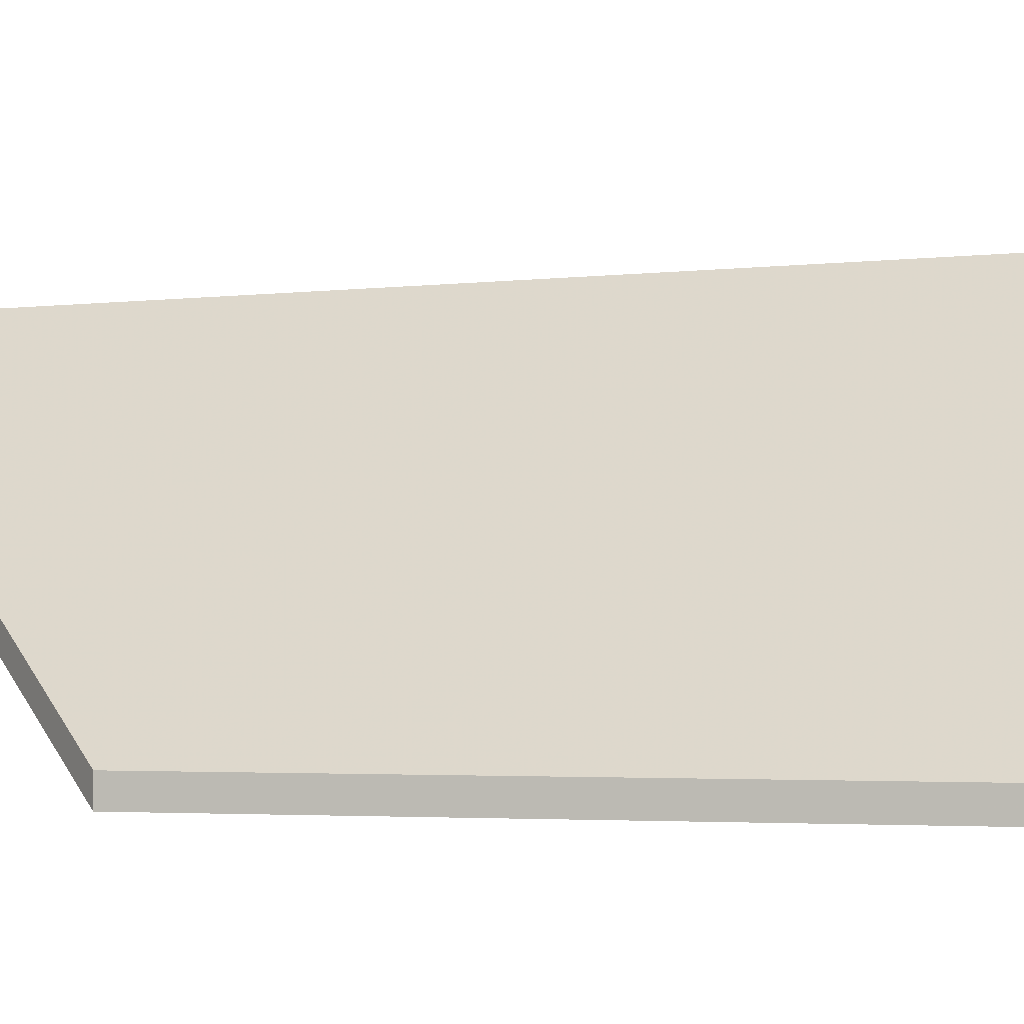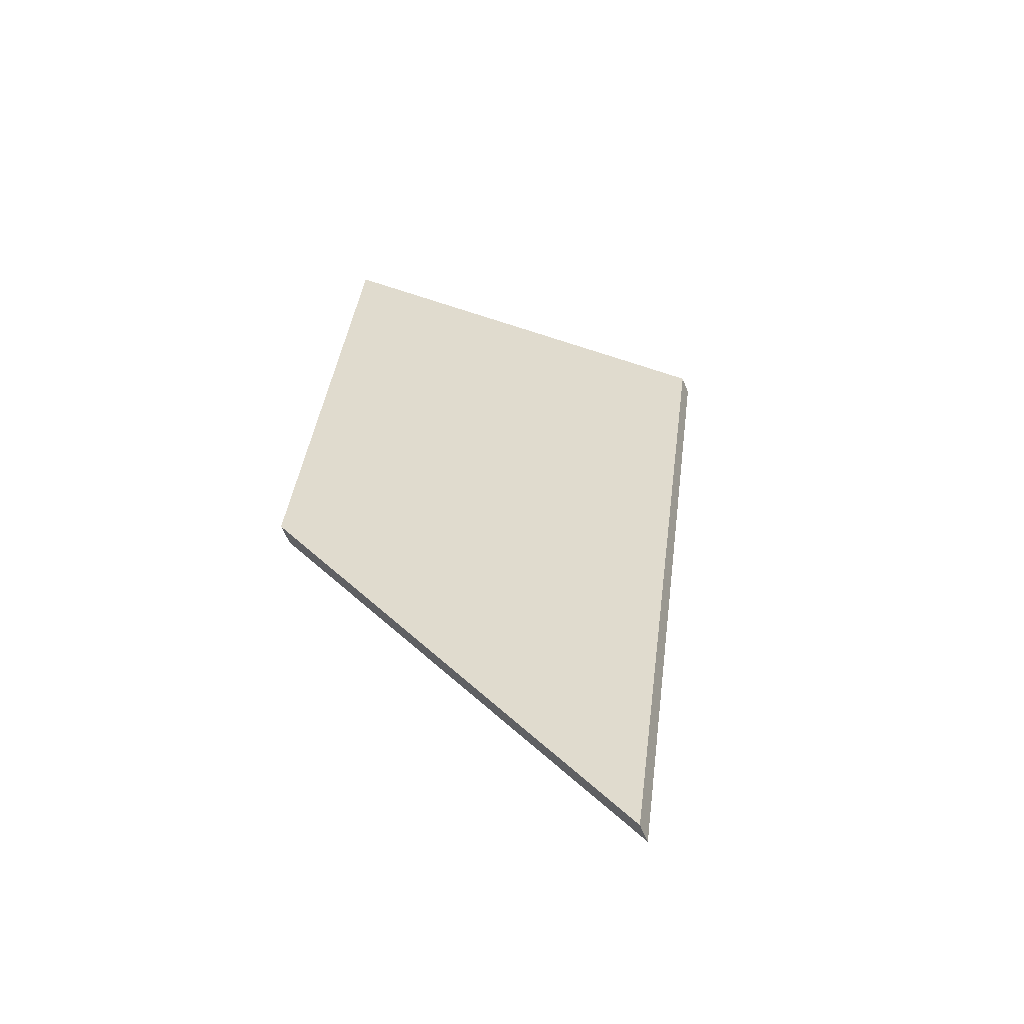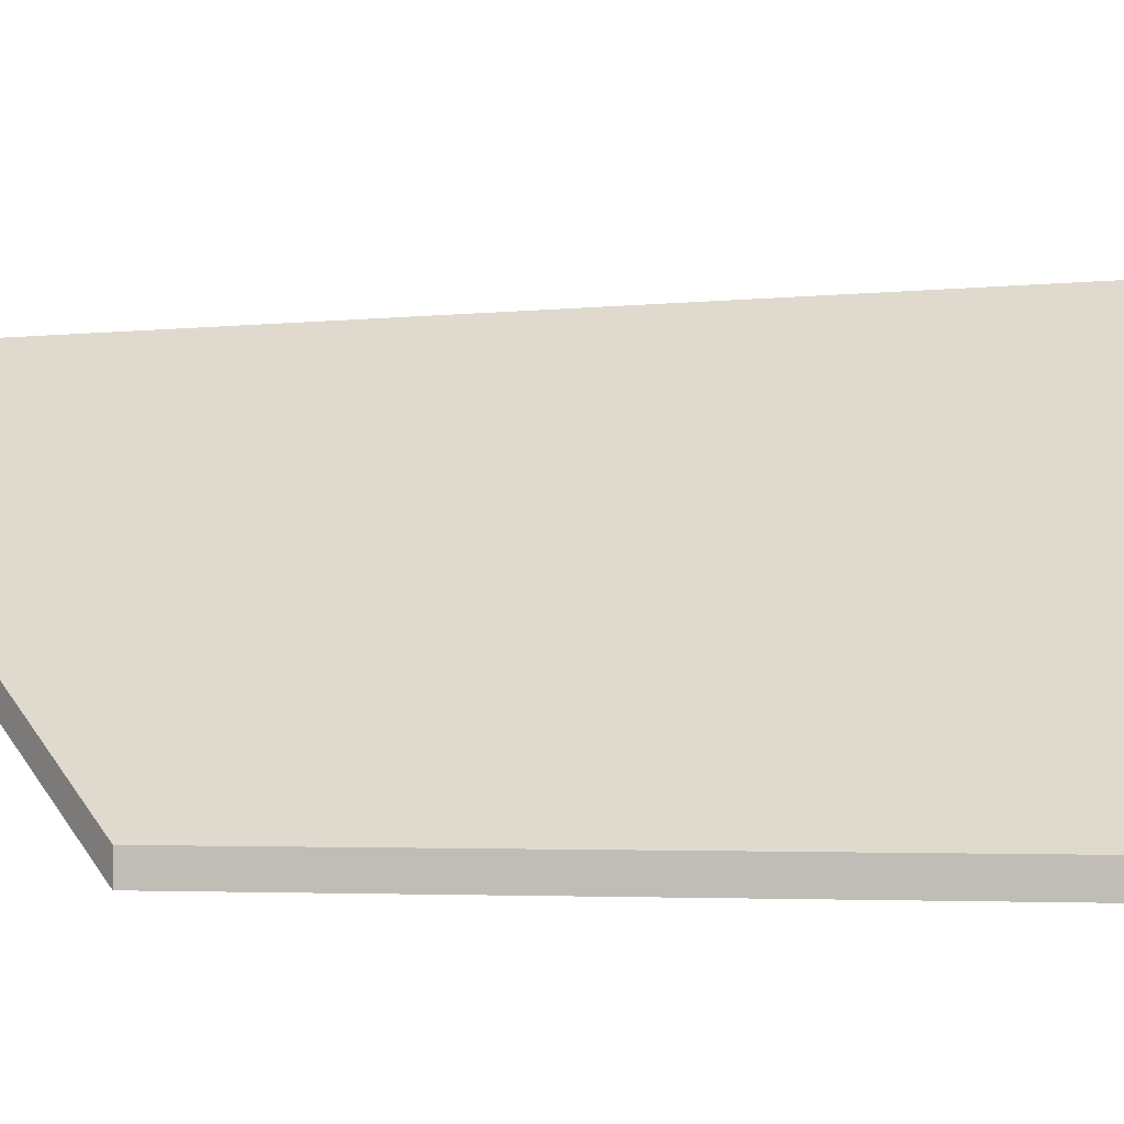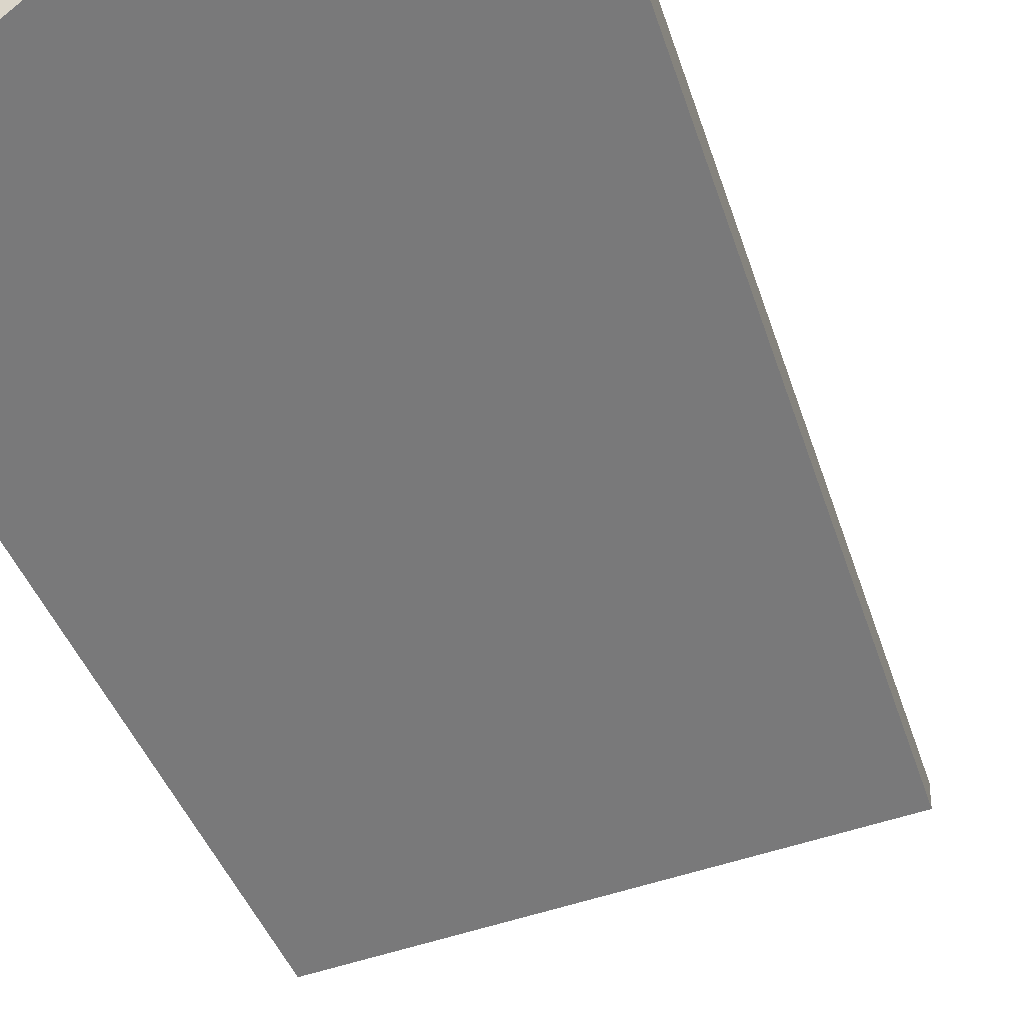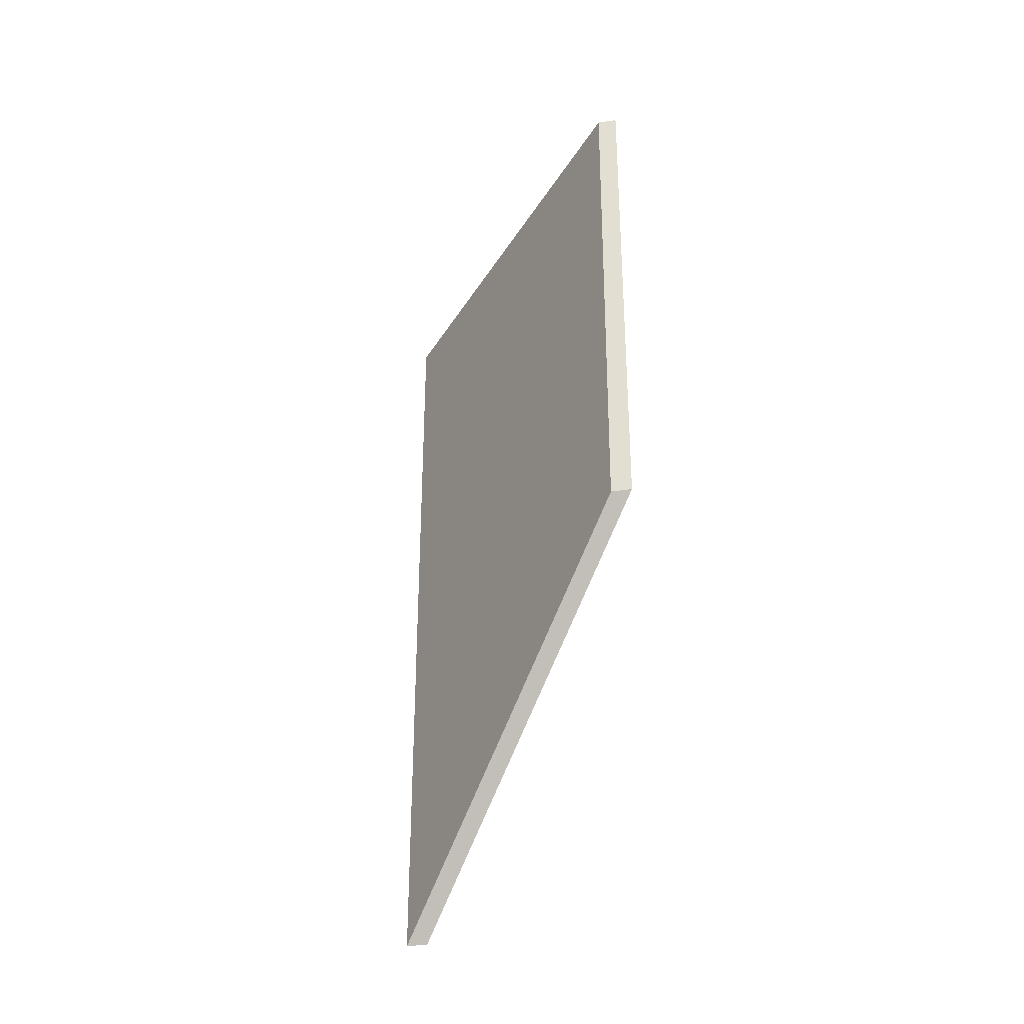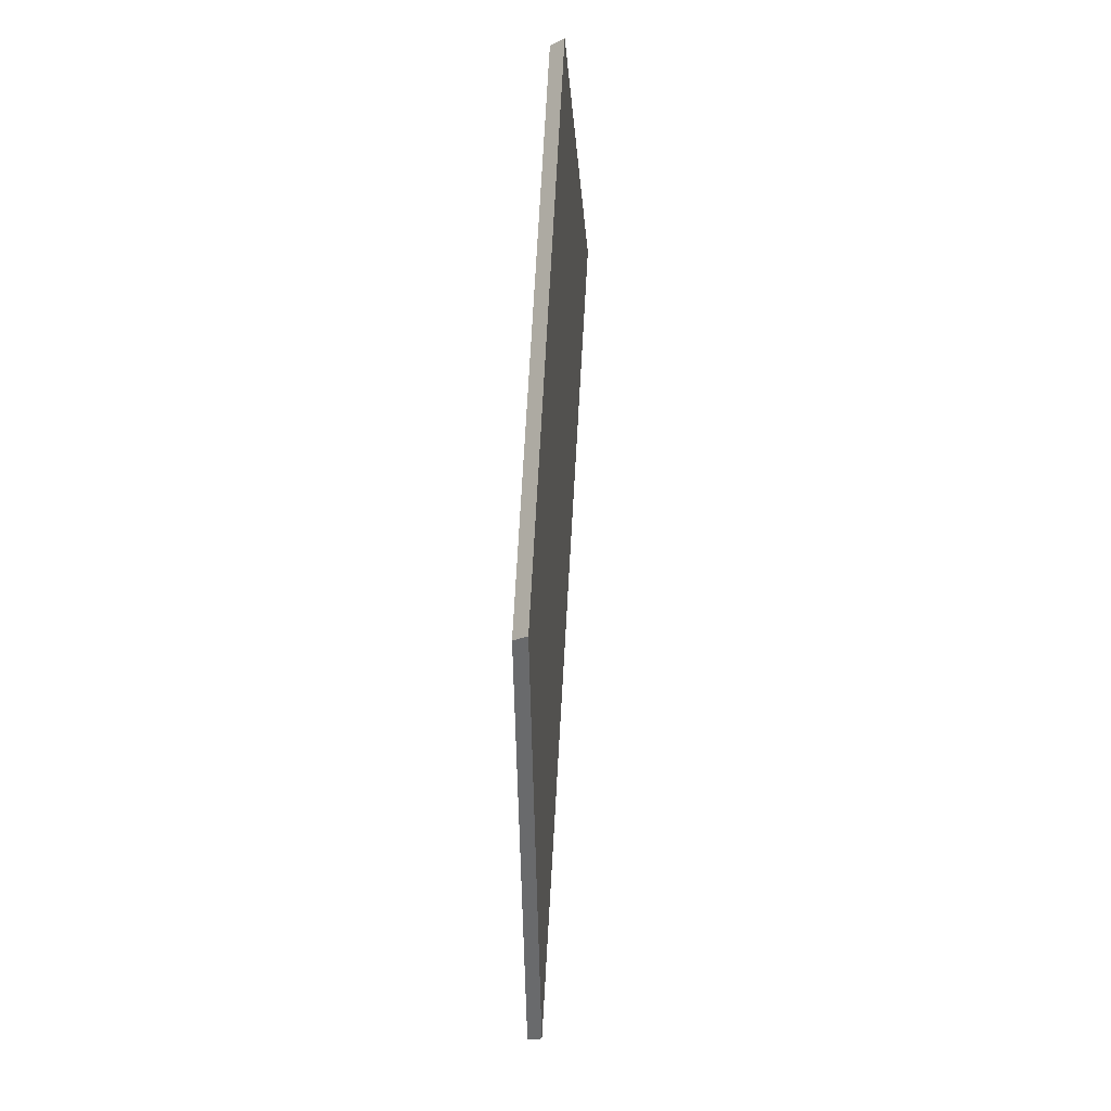
<metadata>
{"format":"obj","ext":"obj","renderer":"f3d","projection":"perspective","resolution":1024,"background":"white","views":[{"elev":-1.2,"azim":-69.6,"up":"+Y"},{"elev":-60.9,"azim":22.4,"up":"+Z"},{"elev":-1.5,"azim":-72.1,"up":"+Y"},{"elev":-40.7,"azim":23.2,"up":"+Y"},{"elev":-39.8,"azim":-80.0,"up":"+Z"},{"elev":-17.3,"azim":-46.1,"up":"+Z"}]}
</metadata>
<code>
v 1.458 -0.1286 -3.904
v 1.462 -0.1286 -3.859
v 1.502 -0.09506 -3.862
v 1.489 -0.0988 -3.971
v 1.456 -0.1286 -3.933
v 1.458 -0.1311 -3.904
v 1.456 -0.1311 -3.933
v 1.489 -0.1012 -3.971
v 1.502 -0.09749 -3.862
v 1.462 -0.1311 -3.859
v 1.456 -0.1311 -3.933
v 1.458 -0.1311 -3.904
v 1.458 -0.1286 -3.904
v 1.456 -0.1286 -3.933
v 1.489 -0.1012 -3.971
v 1.456 -0.1311 -3.933
v 1.456 -0.1286 -3.933
v 1.489 -0.0988 -3.971
v 1.502 -0.09749 -3.862
v 1.489 -0.1012 -3.971
v 1.489 -0.0988 -3.971
v 1.502 -0.09506 -3.862
v 1.462 -0.1311 -3.859
v 1.502 -0.09749 -3.862
v 1.502 -0.09506 -3.862
v 1.462 -0.1286 -3.859
v 1.458 -0.1311 -3.904
v 1.462 -0.1311 -3.859
v 1.462 -0.1286 -3.859
v 1.458 -0.1286 -3.904
f 1 2 3
f 1 3 4
f 1 4 5
f 6 7 8
f 6 8 9
f 6 9 10
f 11 12 13
f 11 13 14
f 15 16 17
f 15 17 18
f 19 20 21
f 19 21 22
f 23 24 25
f 23 25 26
f 27 28 29
f 27 29 30

</code>
